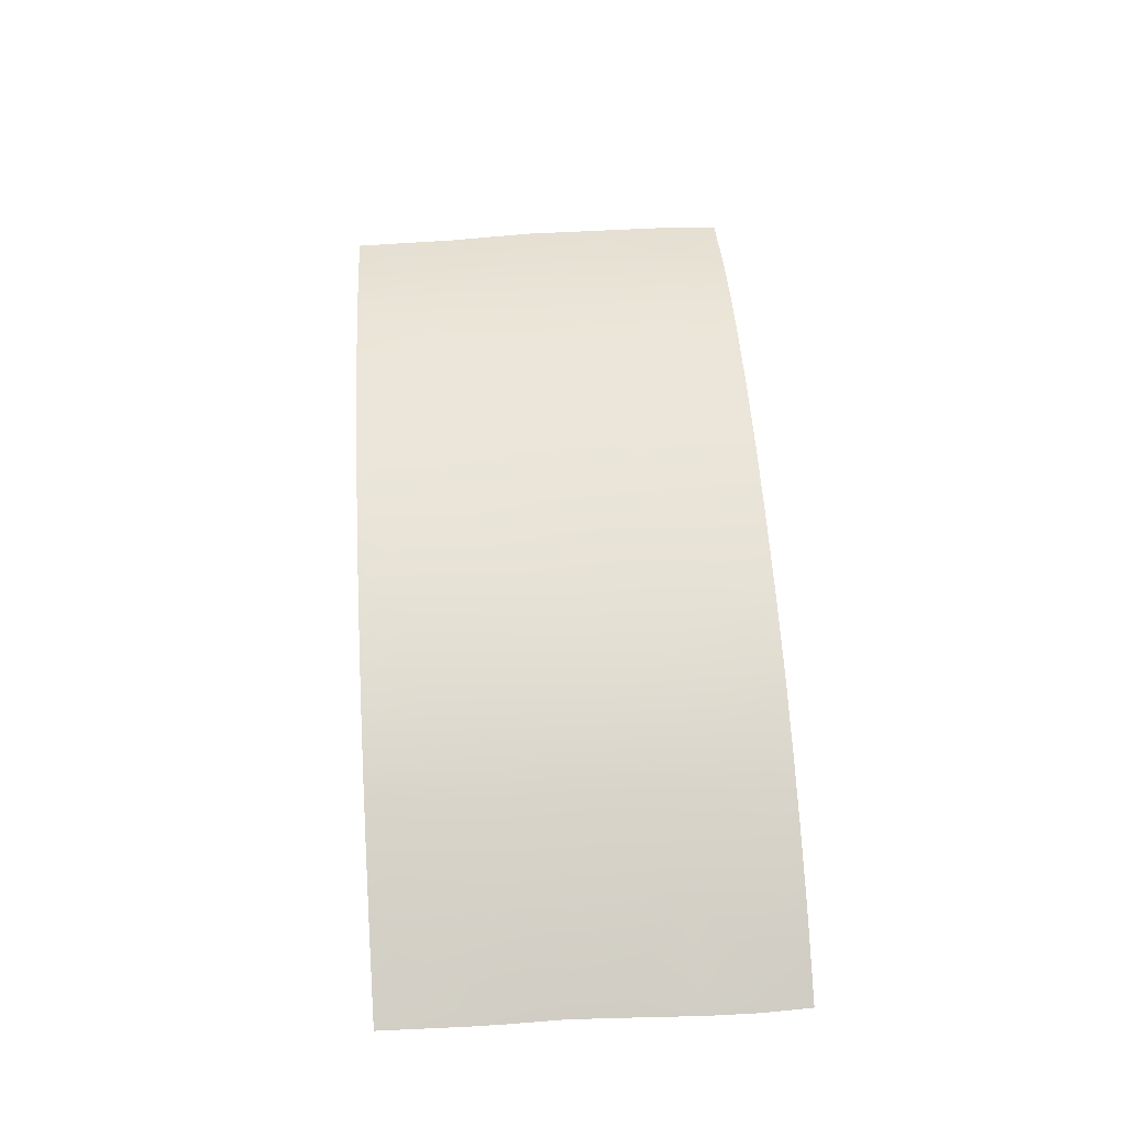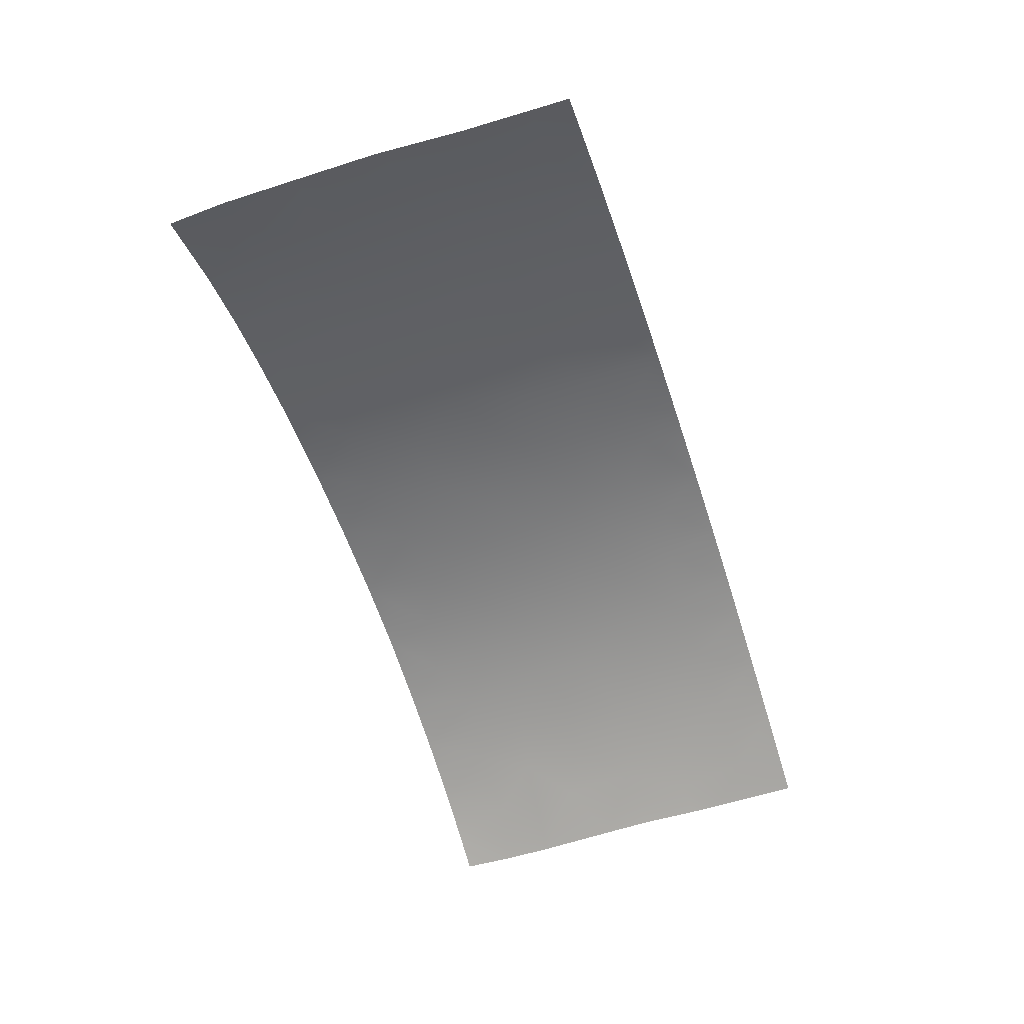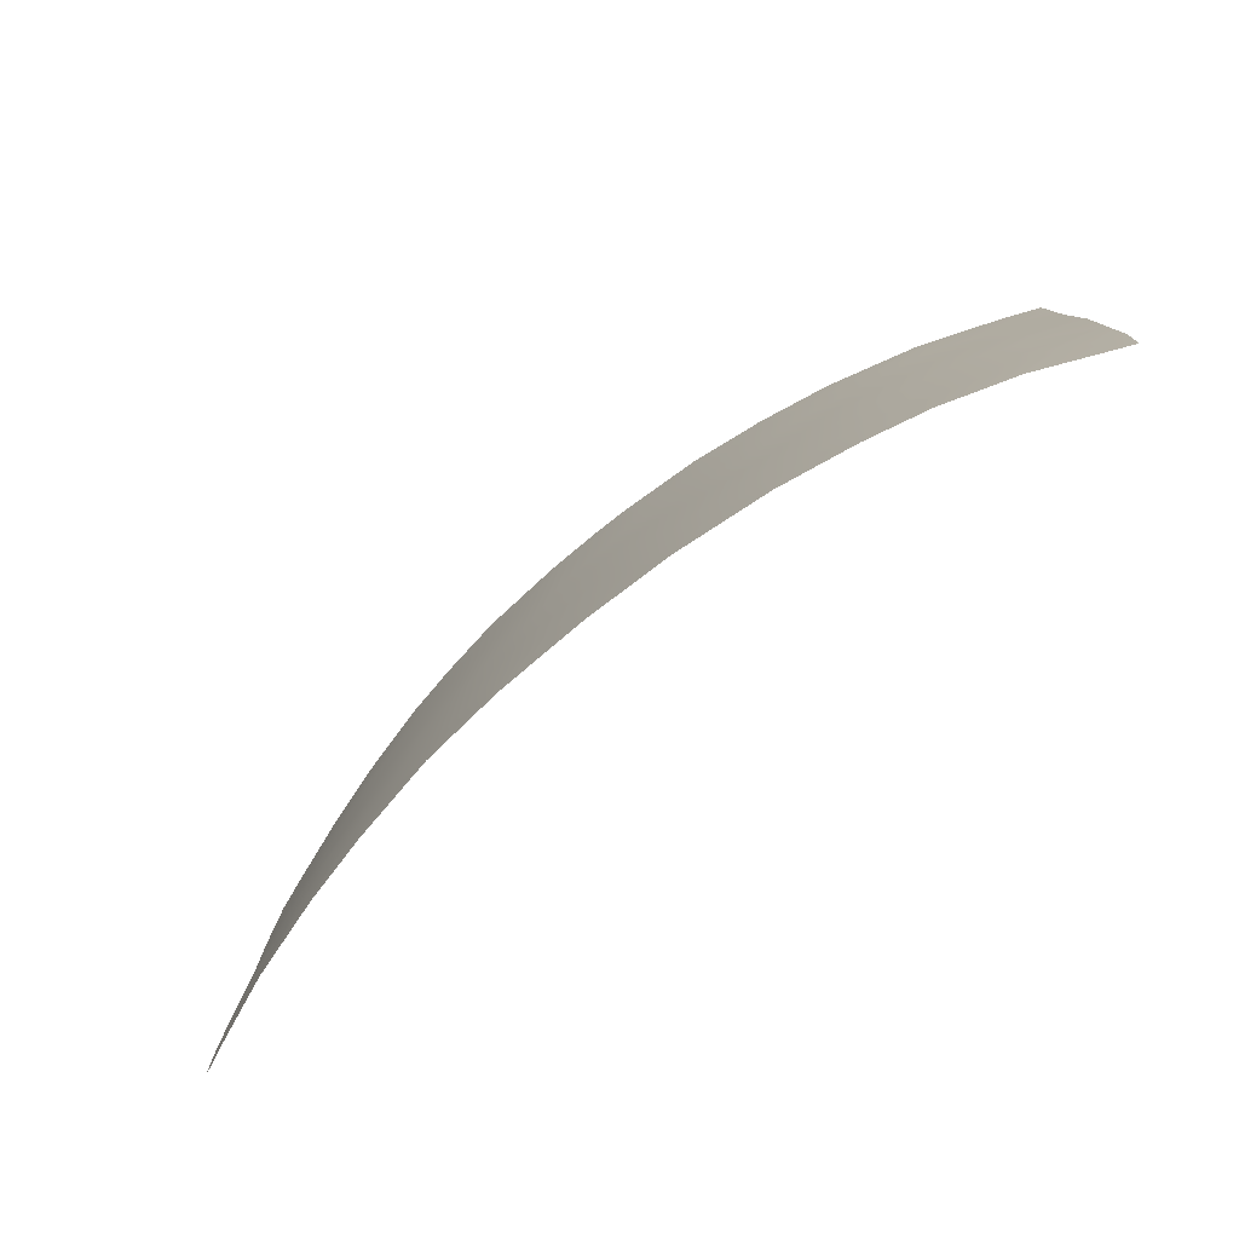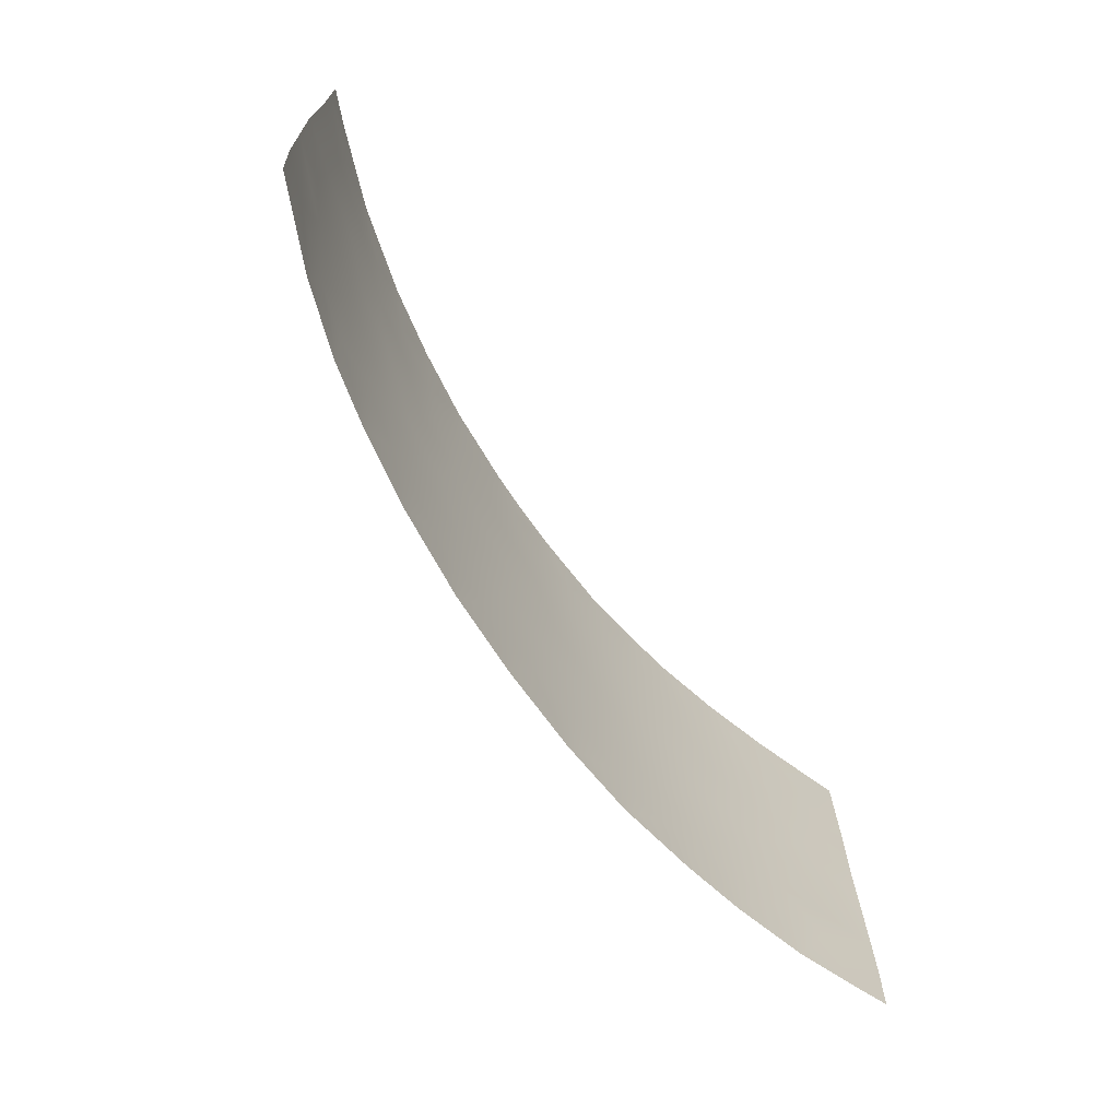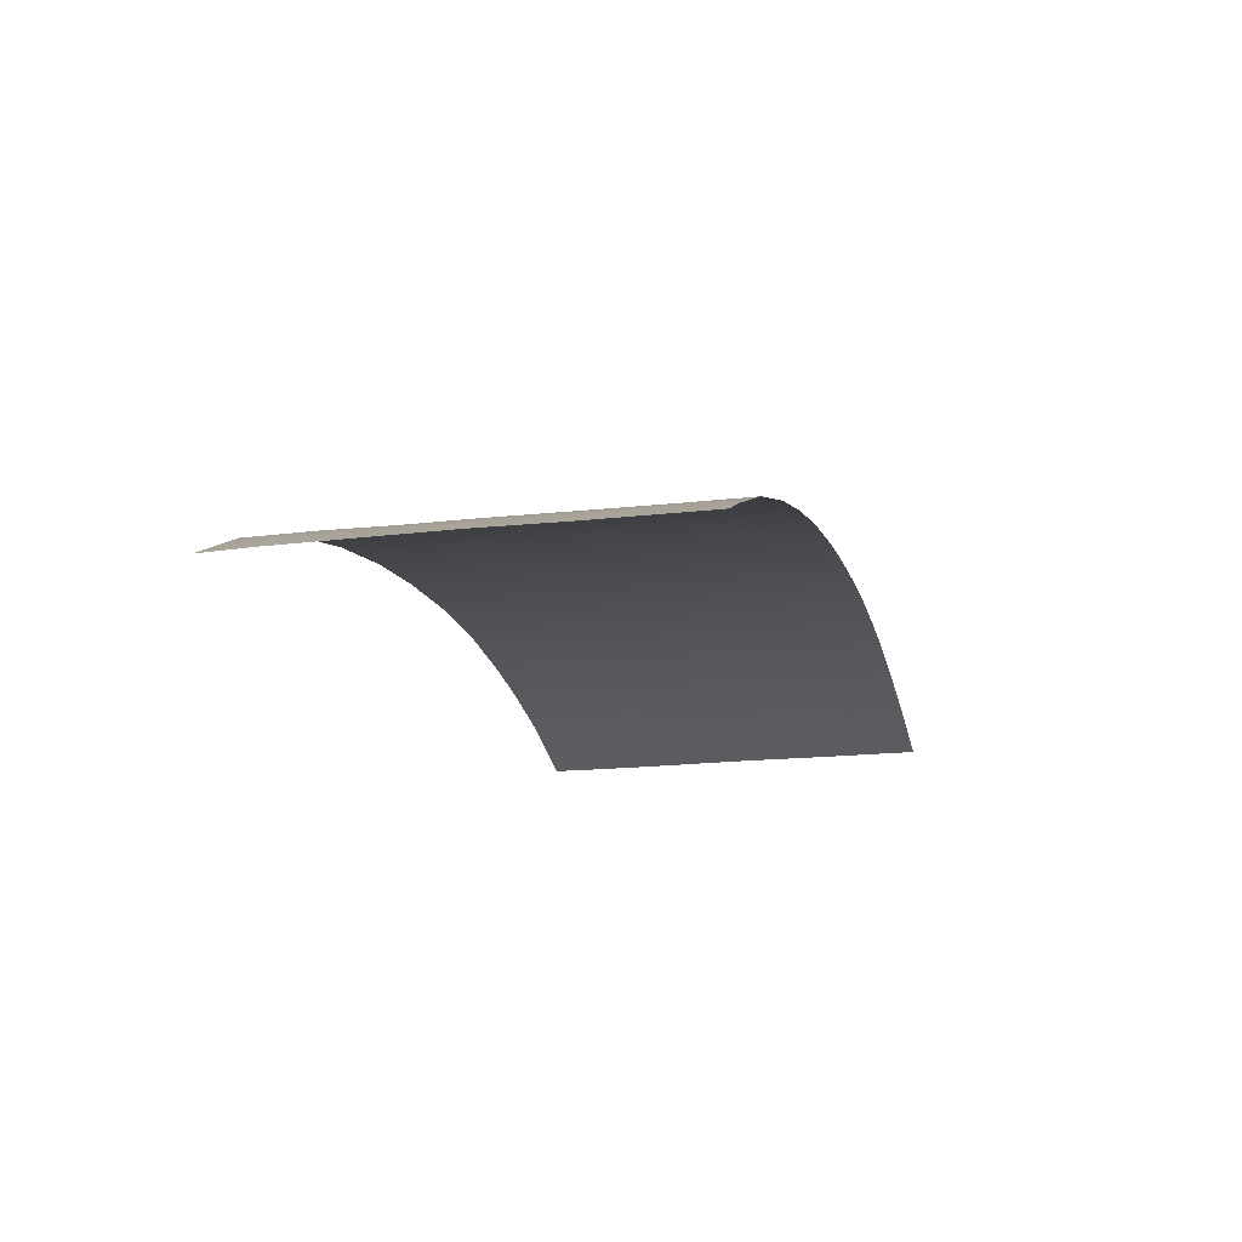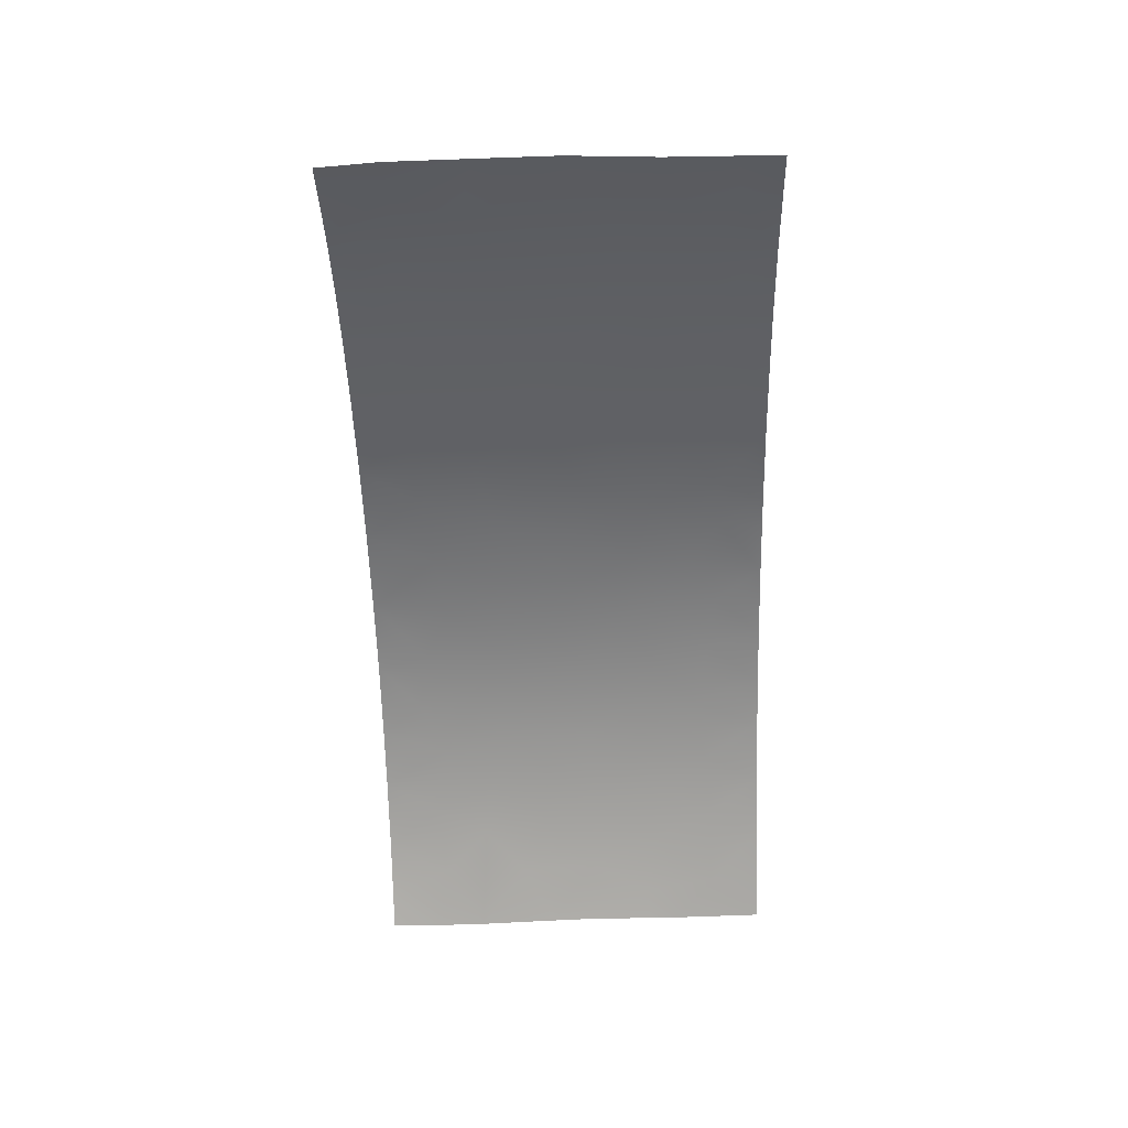
<metadata>
{"format":"obj","ext":"obj","renderer":"f3d","projection":"perspective","resolution":1024,"background":"white","views":[{"elev":61.5,"azim":-93.7,"up":"+Z"},{"elev":-56.8,"azim":108.0,"up":"+Z"},{"elev":-78.7,"azim":39.0,"up":"+Y"},{"elev":-68.8,"azim":124.0,"up":"+Y"},{"elev":-14.6,"azim":105.6,"up":"+Z"},{"elev":-55.3,"azim":91.6,"up":"+Z"}]}
</metadata>
<code>
v -6.346 -50 94.13
v 9.375 -39.46 93.69
v 11.65 -50 93.04
v 9.555 -43.27 93.67
v 2.572 -39.35 94.71
v 8.287 -38 93.94
v 11.17 -48.27 93.21
v 13.03 -38 92.41
v 1.894 -38 94.74
v 2.486 -43.46 94.73
v -4.011 -50 94.56
v -4.846 -45.02 94.4
v -12.85 -48.51 92
v -12.8 -50 92
v -10.23 -50 93.06
v -12.71 -40.59 92
v -12.71 -41.52 92
v -12.69 -43.24 92
v 5.925 -43.06 94.42
v -12.66 -38 92
v 0.8121 -50 94.83
v 7.019 -41.48 94.22
v 10.77 -38 93.27
v 13.99 -38 92
v 4.214 -38 94.6
v 13.98 -50 92
v 9.672 -50 93.7
v -5.184 -46.98 94.35
v -0.9656 -43.54 94.75
v 1.337 -46.06 94.79
v 4.575 -44.56 94.58
v 0.8788 -38 94.76
v 4.478 -48.45 94.63
v -1.736 -39.35 94.69
v -8.394 -40.99 93.53
v 12.56 -40.59 92.63
v -1.735 -50 94.77
v 11.2 -44.45 93.17
v 3.291 -46.55 94.71
v -4.422 -43.2 94.43
v -9.053 -48.35 93.42
v 10.45 -46.59 93.42
v -3.389 -39.57 94.52
v 14.14 -43.68 92
v -1.917 -40.98 94.69
v -2.252 -42.49 94.67
v -2.933 -38 94.59
v -5.383 -40.02 94.22
v 12.13 -46.45 92.83
v -8.12 -50 93.7
v -9.993 -38 92.96
v -8.626 -42.9 93.47
v -12.74 -44.68 92
v 12.7 -42.83 92.6
v -12.83 -47.03 92
v 6.731 -48.07 94.32
v 11.03 -42.03 93.21
v 5.833 -50 94.48
v -11.81 -41.59 92.37
v 14.11 -45.94 92
v 12.84 -44.9 92.55
v -11.49 -39.48 92.45
v 0.802 -43.76 94.78
v 14.03 -41.16 92
v -2.069 -47.73 94.73
v 7.969 -43.07 94.05
v -6.955 -41.64 93.91
v -3.237 -46.34 94.61
v 9.034 -41.33 93.78
v -9.266 -39.52 93.23
v 12.89 -48.14 92.54
v -11.1 -45.6 92.69
v -10.09 -41.28 92.99
v 10.85 -40.05 93.25
v 6.249 -38 94.33
v 14.09 -48.29 92
v 12.3 -39.06 92.73
v 7.952 -50 94.1
v 9.234 -45.18 93.78
v 8.658 -47.53 93.94
v -3.616 -48.47 94.6
v -2.754 -44.41 94.64
v -11.12 -48.2 92.7
v -8.061 -38 93.56
v -0.1763 -40.18 94.78
v 1.085 -39.23 94.77
v 4.041 -42.44 94.61
v -4.687 -38 94.32
v -11.79 -50 92.43
v -6.188 -38 94.04
v 7.343 -45.87 94.21
v 3.204 -50 94.75
v -11.57 -38 92.4
v -3.934 -41.33 94.48
v -0.6774 -38 94.73
v 5.344 -41.42 94.5
v 7.635 -39.74 94.1
v -7.331 -39.68 93.79
v 5.243 -46.54 94.53
v -9.328 -44.94 93.31
v -0.1476 -41.98 94.77
v 2.124 -48.41 94.78
v 14.01 -39.15 92
v 1.897 -41.36 94.74
v -0.993 -45.71 94.76
v -0.1238 -48.01 94.81
v 5.751 -39.82 94.42
v -6.992 -48.01 93.98
v -9.84 -46.82 93.14
v -10.92 -43.41 92.73
v 3.918 -40.37 94.62
v -8.175 -46.48 93.67
v -5.489 -42.08 94.22
v -7.723 -44.73 93.75
v 6.256 -44.74 94.37
v -6.541 -43.6 94.03
v 9.741 -48.43 93.66
v -6.495 -45.67 94.07
v -5.389 -48.77 94.32
v 2.459 -44.92 94.75
f 4 57 38
f 47 34 43
f 79 91 66
f 66 19 22
f 8 24 103
f 68 12 82
f 28 118 12
f 82 29 105
f 108 112 118
f 98 90 48
f 29 101 63
f 31 39 120
f 111 96 87
f 91 56 99
f 45 94 43
f 36 57 74
f 73 35 52
f 5 104 86
f 65 105 106
f 28 119 108
f 108 41 112
f 7 42 49
f 88 43 48
f 44 60 61
f 10 87 31
f 47 95 34
f 81 11 119
f 108 50 41
f 50 15 41
f 70 51 84
f 59 16 62
f 110 53 18
f 55 53 72
f 58 92 33
f 17 59 18
f 60 76 71
f 59 17 16
f 64 44 54
f 21 37 106
f 4 79 66
f 66 91 115
f 22 19 96
f 57 4 69
f 35 73 70
f 68 65 81
f 74 2 23
f 97 75 6
f 76 26 71
f 36 74 77
f 77 74 23
f 7 27 117
f 9 25 5
f 80 79 42
f 42 79 38
f 49 38 61
f 49 71 7
f 2 74 69
f 28 12 68
f 111 87 104
f 84 90 98
f 54 38 57
f 31 87 19
f 19 87 96
f 82 46 29
f 28 108 118
f 118 112 114
f 88 47 43
f 14 13 89
f 29 63 30
f 105 29 30
f 92 21 102
f 93 51 62
f 10 101 104
f 40 94 46
f 10 120 63
f 95 32 86
f 9 86 32
f 60 49 61
f 71 49 60
f 96 107 22
f 69 97 2
f 102 21 106
f 111 107 96
f 68 81 28
f 70 98 35
f 98 70 84
f 70 73 62
f 31 115 99
f 99 39 31
f 62 73 59
f 100 112 109
f 92 102 33
f 102 39 33
f 86 104 85
f 34 45 43
f 45 46 94
f 43 94 48
f 45 34 85
f 35 98 67
f 56 33 99
f 99 33 39
f 64 36 103
f 36 54 57
f 98 48 67
f 97 107 75
f 83 13 55
f 67 116 52
f 52 100 110
f 52 35 67
f 8 77 23
f 103 77 8
f 77 103 36
f 5 111 104
f 85 104 101
f 65 68 105
f 106 105 30
f 70 62 51
f 89 83 15
f 9 5 86
f 13 83 89
f 101 45 85
f 95 86 85
f 48 90 88
f 37 65 106
f 97 6 2
f 59 110 18
f 34 95 85
f 73 110 59
f 3 71 26
f 37 11 81
f 100 72 110
f 7 71 3
f 68 82 105
f 54 44 61
f 78 117 27
f 102 106 30
f 56 58 33
f 69 22 97
f 56 80 78
f 78 58 56
f 25 111 5
f 22 69 66
f 107 25 75
f 36 64 54
f 108 1 50
f 48 94 113
f 109 41 83
f 54 61 38
f 40 46 82
f 52 110 73
f 40 82 12
f 107 97 22
f 107 111 25
f 109 72 100
f 109 112 41
f 2 6 23
f 80 42 117
f 39 102 30
f 67 113 116
f 72 53 110
f 113 94 40
f 113 67 48
f 20 93 62
f 74 57 69
f 116 113 40
f 41 15 83
f 38 49 42
f 116 40 12
f 112 100 114
f 79 4 38
f 12 118 116
f 91 79 80
f 114 100 52
f 91 80 56
f 27 7 3
f 66 115 19
f 19 115 31
f 115 91 99
f 116 114 52
f 80 117 78
f 117 42 7
f 118 114 116
f 119 1 108
f 81 119 28
f 119 11 1
f 46 45 101
f 29 46 101
f 37 81 65
f 20 62 16
f 10 63 101
f 83 55 109
f 87 10 104
f 109 55 72
f 31 120 10
f 120 30 63
f 30 120 39
f 66 69 4

</code>
